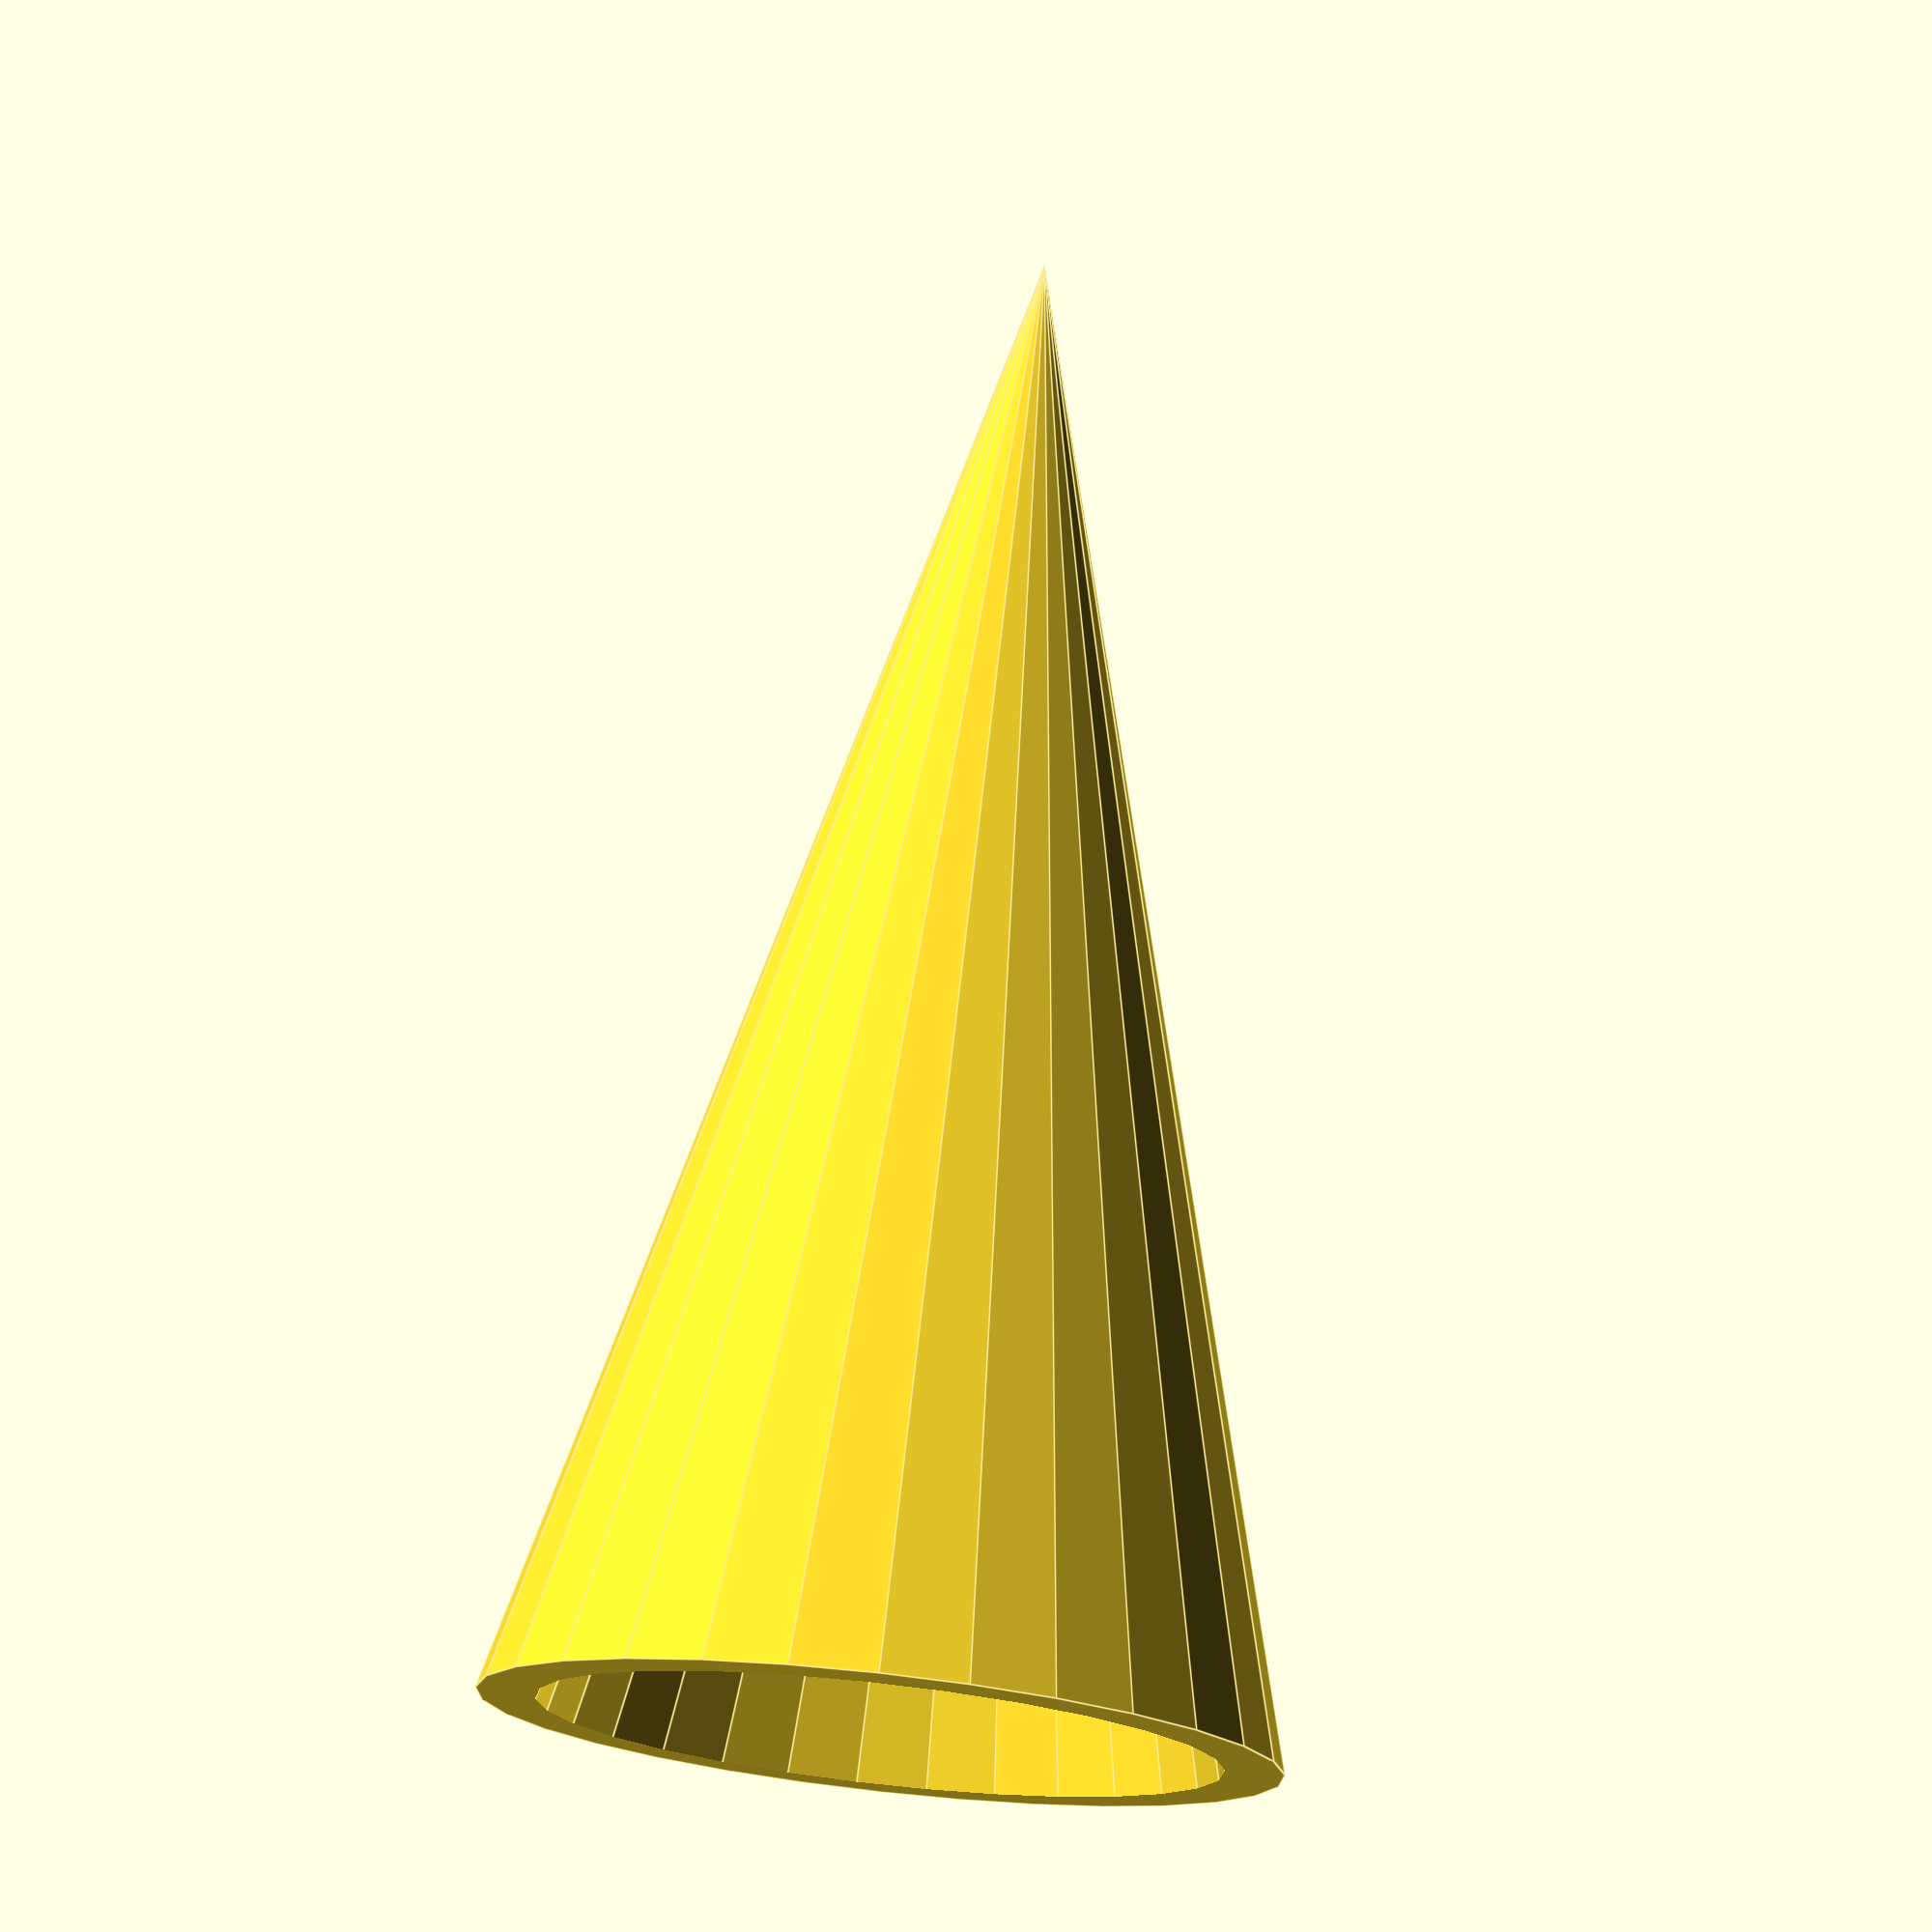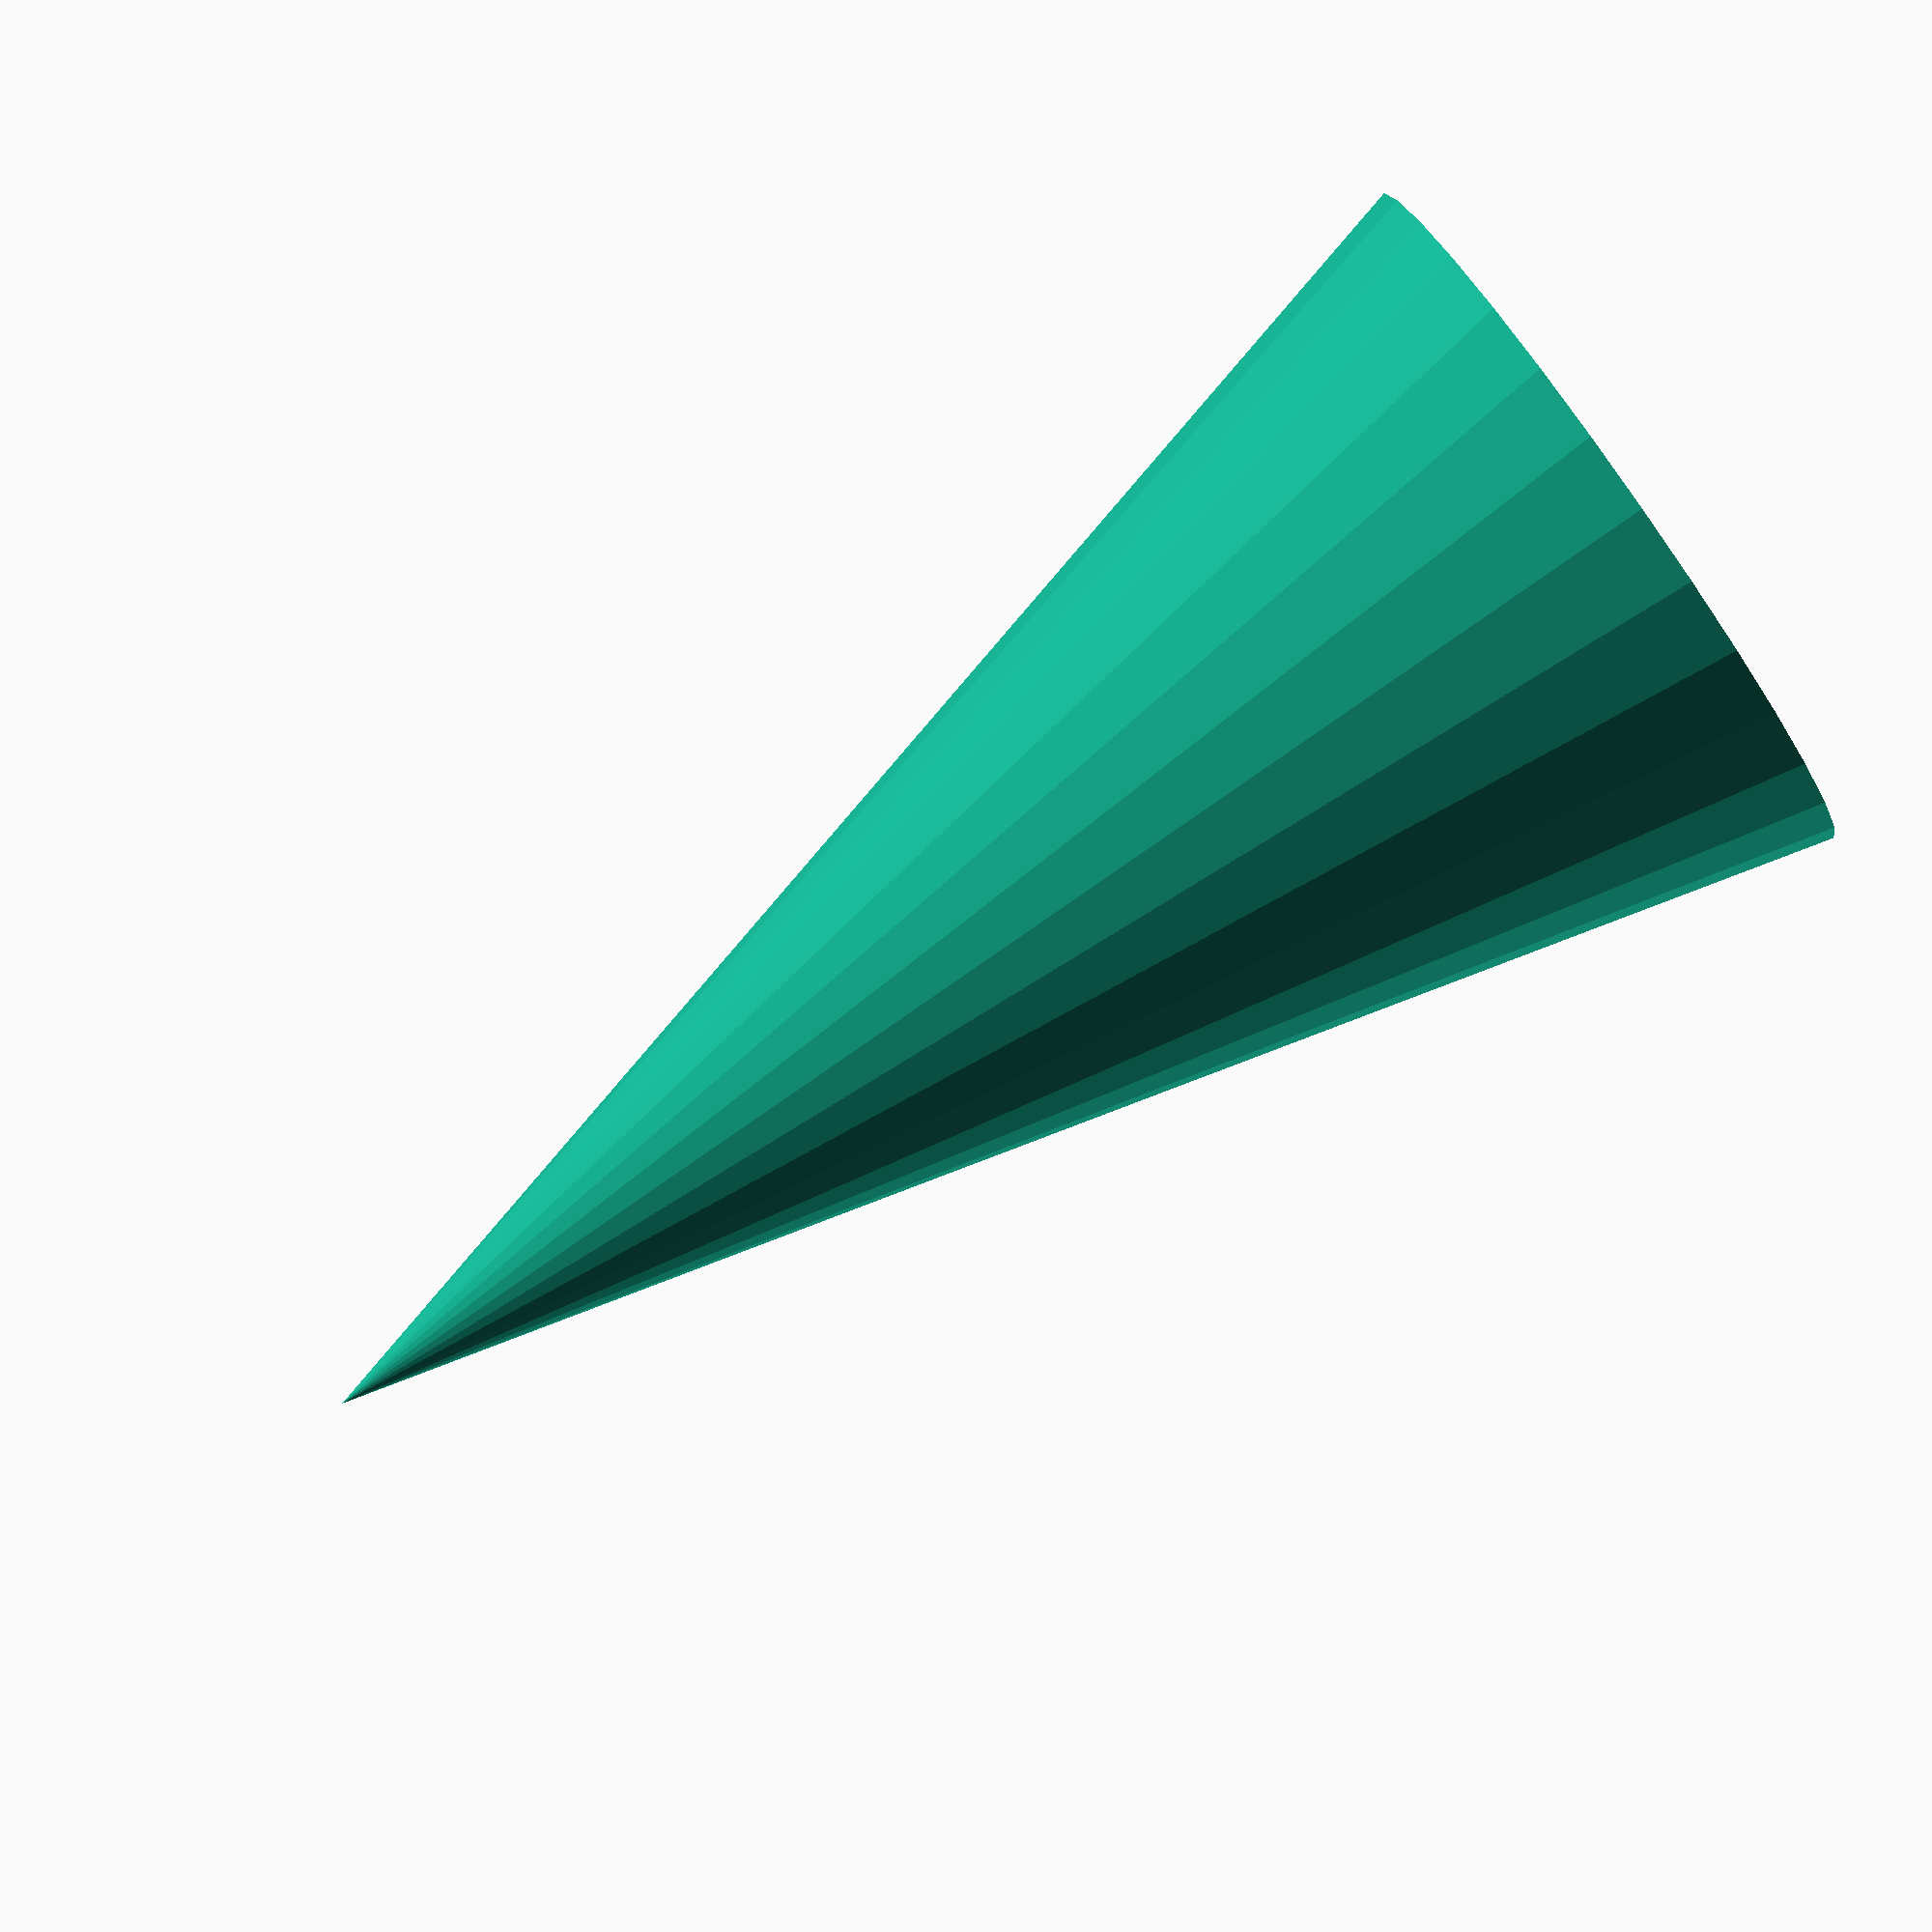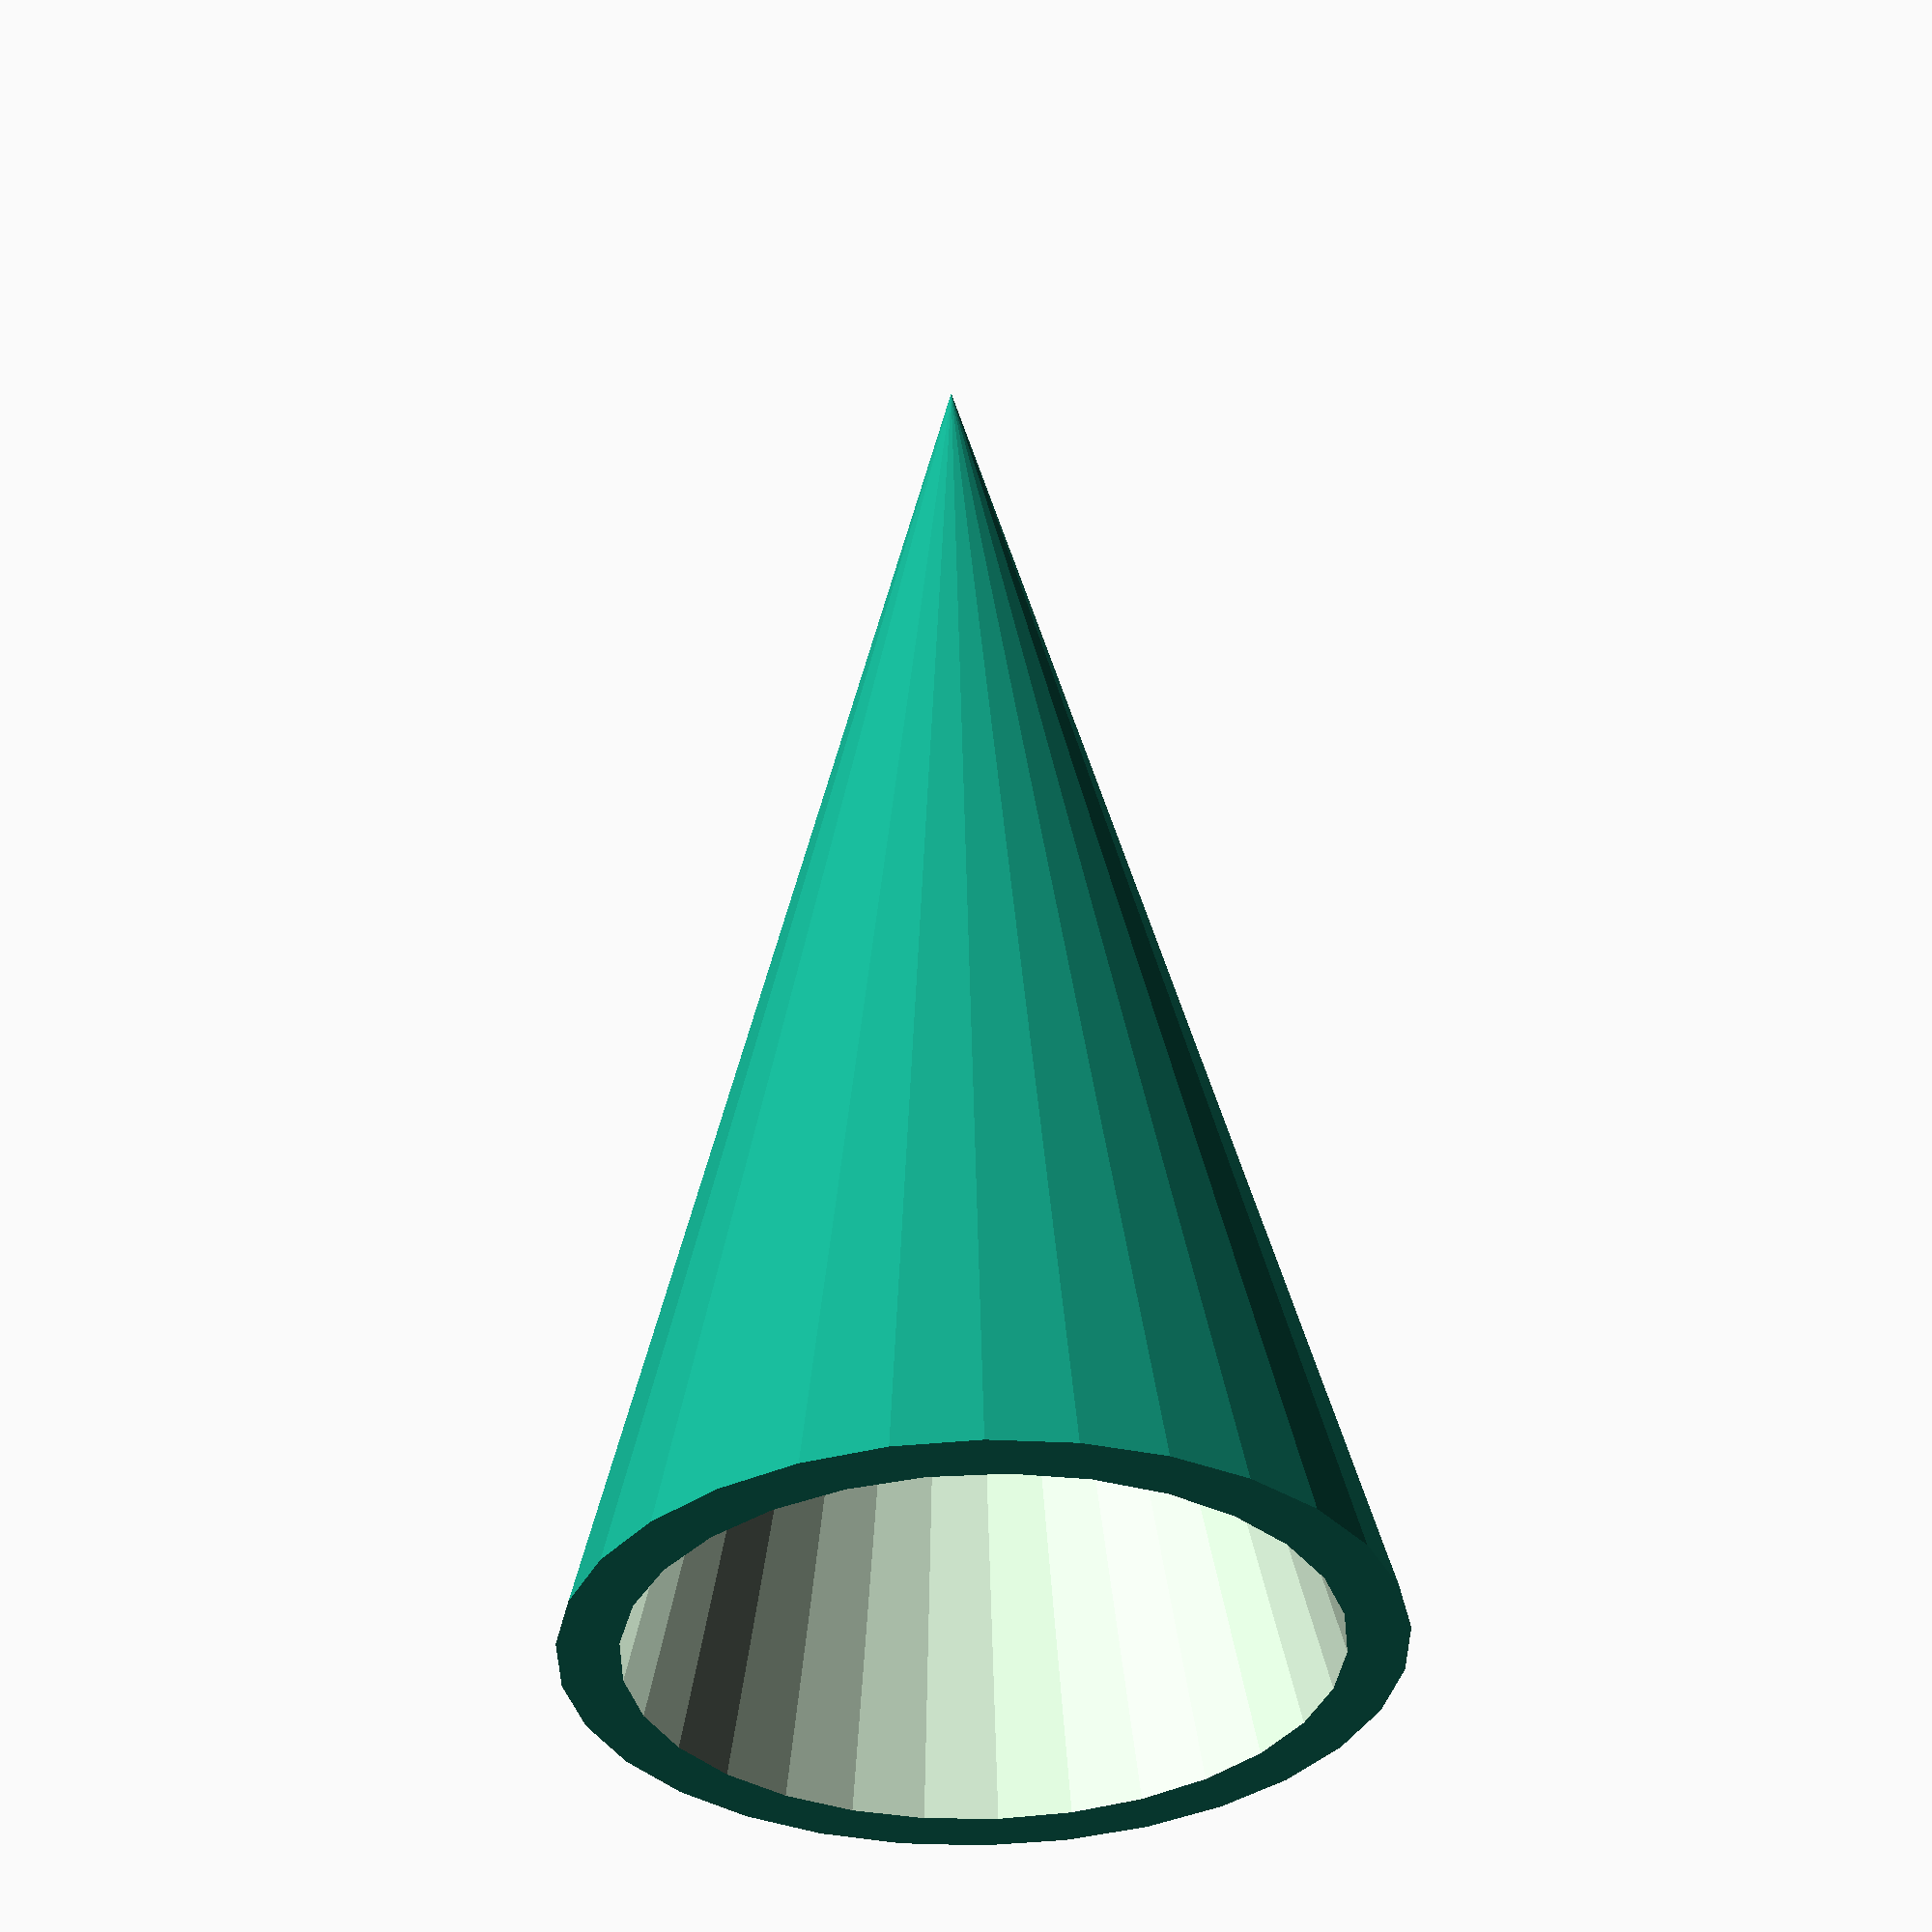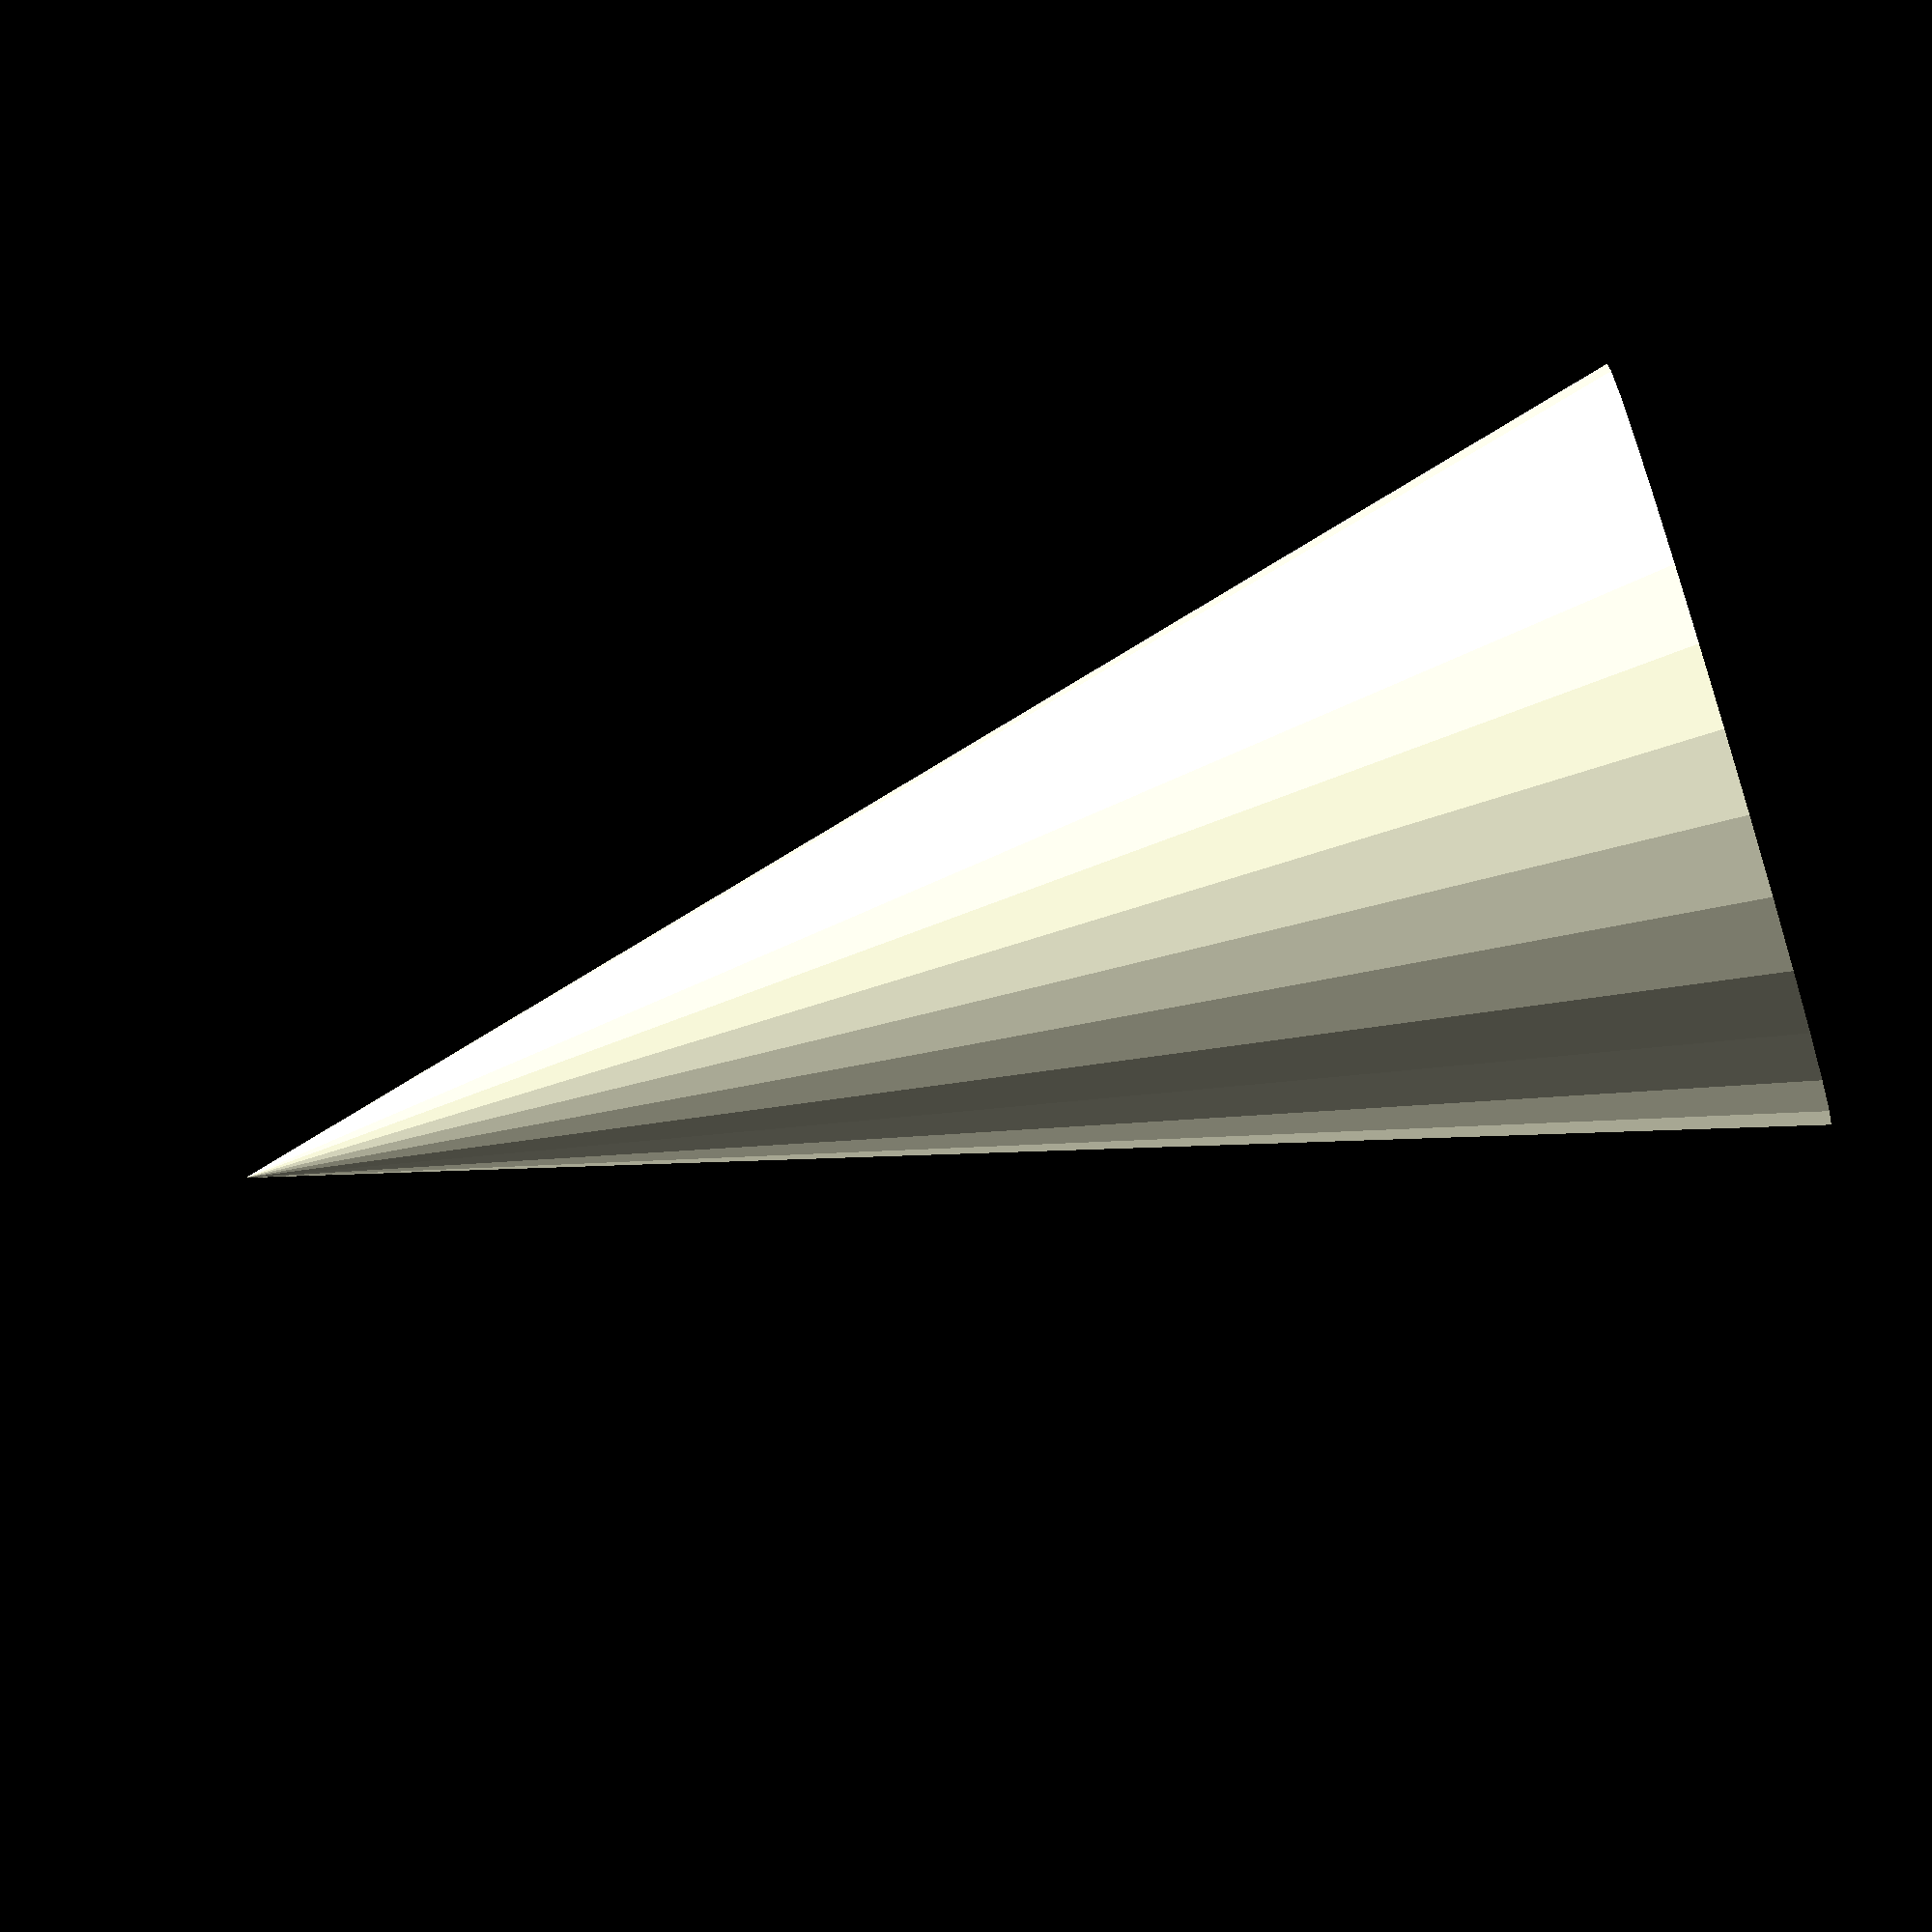
<openscad>
//3D Shapes- Design Time: Ice Cream Cone

 difference(){
     cylinder(40,0,10);
     translate([0,0,4]) cylinder(38, 0, 9);
 }



</openscad>
<views>
elev=287.4 azim=330.9 roll=6.1 proj=p view=edges
elev=82.1 azim=130.6 roll=305.3 proj=p view=wireframe
elev=306.0 azim=161.9 roll=358.8 proj=p view=solid
elev=244.1 azim=140.6 roll=251.9 proj=p view=solid
</views>
